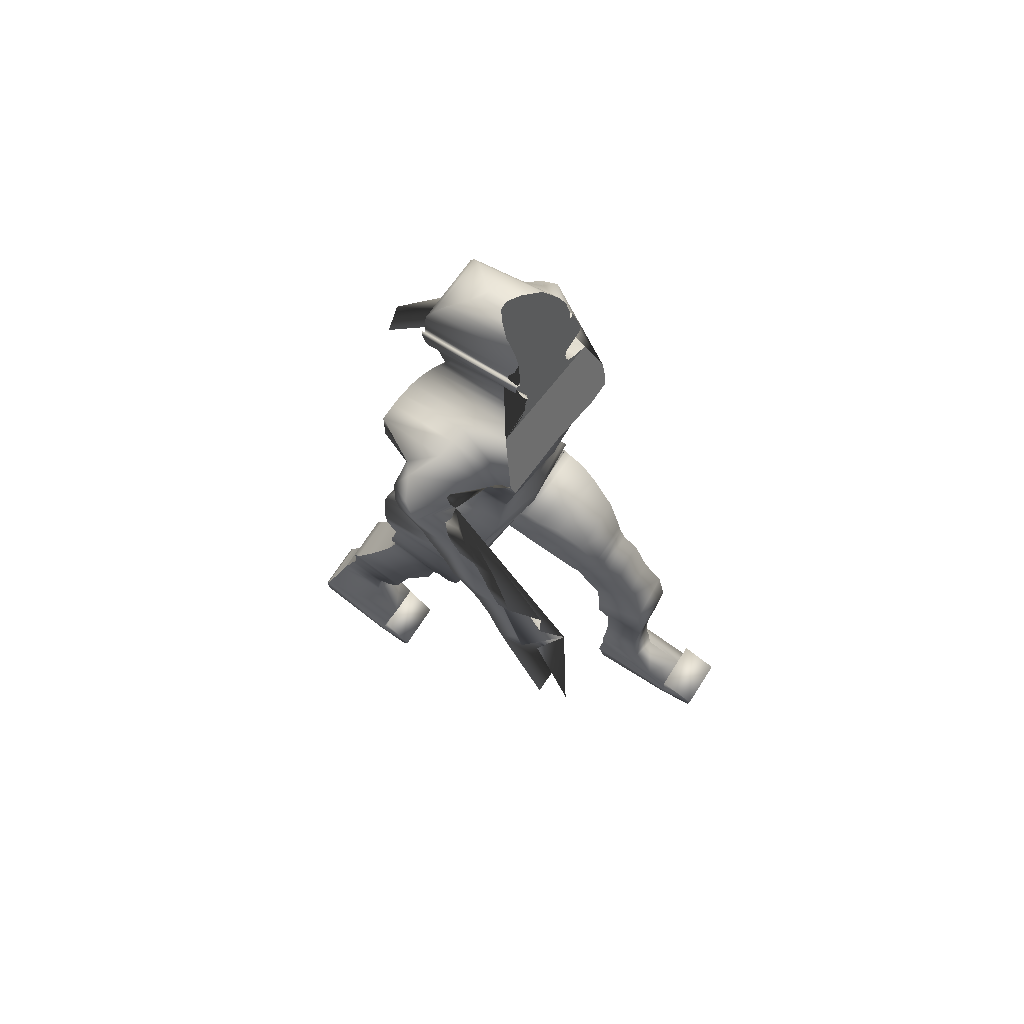
<metadata>
{"format":"obj","ext":"obj","renderer":"f3d","projection":"perspective","resolution":1024,"background":"white","views":[{"elev":66.9,"azim":122.4,"up":"+Y"}]}
</metadata>
<code>
o Cube_Cube.001
v 0.6035 6.096 -2.198
v 0.6035 6.091 -1.251
v 0.6715 7.097 -2.289
v 0.7119 7.146 -1.25
v 0.6039 6.706 -2.3
v 0.519 6.394 -2.212
v 0.6035 6.689 -1.285
v 0.519 6.396 -1.329
v 0.7322 7.483 -2.494
v 0.7606 7.486 -1.147
v 0.7304 7.368 -1.245
v 0.6979 7.294 -2.428
v 0.8056 7.759 -2.482
v 0.7664 7.548 -1.057
v 0.8693 7.871 -2.476
v 0.8296 7.647 -1.015
v 0.9419 7.956 -2.428
v 0.9002 7.707 -0.9856
v 1.038 8.042 -2.336
v 0.9899 7.755 -0.9807
v 1.203 8.067 -2.098
v 1.268 8.018 -1.986
v 1.197 7.766 -1.48
v 1.368 8.037 -2.102
v 1.243 7.76 -1.501
v 1.395 7.979 -2.168
v 1.227 7.766 -1.556
v 1.532 7.836 -2.289
v 1.501 7.578 -1.559
v 1.608 7.594 -2.452
v 1.556 7.422 -1.874
v 1.629 7.45 -2.564
v 1.588 7.288 -1.985
v 1.592 7.251 -2.756
v 1.587 7.09 -2.14
v 1.634 6.93 -2.897
v 1.637 6.82 -2.334
v 1.665 6.675 -3.004
v 1.661 6.601 -2.504
v 1.507 6.462 -3.323
v 1.543 6.24 -2.774
v 1.566 6.279 -3.355
v 1.54 6.067 -2.893
v 1.451 6.186 -3.604
v 1.438 5.887 -3.01
v 1.837 5.468 -3.885
v 1.511 5.098 -3.54
v 1.839 5.128 -3.539
v 1.753 6.072 -3.233
v 1.756 5.992 -2.966
v 1.733 6.198 -3.15
v 1.736 6.116 -2.882
v 1.7 6.383 -3.026
v 1.701 6.299 -2.758
v 1.687 6.572 -2.898
v 1.686 6.485 -2.63
v 1.683 6.69 -2.814
v 1.683 6.606 -2.544
v 1.734 6.901 -2.623
v 1.697 6.814 -2.399
v 1.734 7.004 -2.534
v 1.702 6.92 -2.305
v 1.704 7.134 -2.424
v 1.664 7.038 -2.182
v 1.645 7.359 -2.251
v 1.641 7.284 -1.978
v 1.643 7.525 -2.102
v 1.616 7.423 -1.845
v 1.696 7.827 -1.837
v 1.643 7.743 -1.612
v 1.669 7.936 -1.759
v 1.616 7.859 -1.533
v 1.633 8.024 -1.691
v 1.528 8.011 -1.475
v 1.421 8.187 -1.598
v 1.286 8.164 -1.483
v 1.094 8.297 -1.781
v 1.023 8.223 -1.013
v 0.8833 8.299 -1.804
v 0.8383 8.237 -1.017
v 0.7034 8.279 -1.827
v 0.6794 8.231 -1.023
v 0.5788 8.325 -2.275
v 0.5392 8.288 -1.063
v 0.4398 8.375 -2.294
v 0.4043 8.325 -1.112
v 0.3503 8.432 -2.307
v 0.3289 8.399 -1.175
v 0.2894 8.486 -2.314
v 0.2749 8.469 -1.244
v 0.2642 8.561 -2.316
v 0.2491 8.541 -1.311
v 0.254 8.651 -2.316
v 0.2422 8.603 -1.371
v 0.2758 8.82 -2.312
v 0.2658 8.732 -1.397
v 0.2833 8.949 -2.348
v 0.2744 8.847 -1.392
v 0.3208 8.977 -2.363
v 0.3121 8.922 -1.371
v 0.335 9.029 -2.361
v 0.3262 8.992 -1.334
v 0.3465 9.063 -2.356
v 0.3373 9.048 -1.287
v 0.3493 9.08 -2.368
v 0.3399 9.087 -1.259
v 0.3842 9.122 -2.421
v 0.3748 9.096 -1.258
v 0.4246 9.181 -2.424
v 0.4153 9.137 -1.234
v 0.4446 9.24 -2.373
v 0.4355 9.218 -1.207
v 0.4443 9.323 -2.326
v 0.4352 9.298 -1.182
v 0.4296 9.358 -2.317
v 0.4206 9.386 -1.166
v 0.3917 9.323 -2.327
v 0.3831 9.298 -1.183
v 0.38 9.358 -2.318
v 0.3715 9.386 -1.166
v 0.3767 9.503 -2.318
v 0.3687 9.461 -1.17
v 0.3559 9.666 -2.292
v 0.3486 9.571 -1.179
v 0.3263 9.775 -2.233
v 0.3209 9.704 -1.255
v 0.2645 9.891 -2.09
v 0.2615 9.84 -1.372
v 0.1359 9.927 -1.954
v 0.135 9.922 -1.549
v 0.03666 9.935 -1.884
v 0.03655 9.948 -1.675
v 0.6854 5.907 -2.17
v 0.8026 5.621 -2.073
v 0.8092 5.427 -1.997
v 0.8092 5.427 -0.7311
v 0.8026 5.643 -0.8912
v 0.6854 5.903 -1.091
v 0.8452 5.229 -1.905
v 0.8452 5.293 -0.6919
v 0.9235 4.912 -1.876
v 0.9235 5.002 -0.7322
v 0.9515 4.779 -1.877
v 0.9515 4.96 -0.7741
v 0.9506 4.934 -0.7692
v 0.05192 4.864 -2.064
v 0.05194 4.8 -0.9678
v 0.9506 4.746 -1.872
v 0.9476 4.748 -0.8873
v 0.02201 4.633 -1.997
v 0.02202 4.692 -1.046
v 0.9476 4.543 -1.855
v 0.9446 4.284 -1.798
v 0.01905 4.49 -0.9475
v 0.01904 4.345 -1.895
v 0.9446 4.511 -0.8322
v 0.9009 4.023 -1.715
v 0.0742 4.281 -0.806
v 0.0742 4.049 -1.759
v 0.9009 4.272 -0.7535
v 0.809 3.904 -0.6763
v 0.809 3.658 -1.533
v 0.1072 3.674 -1.538
v 0.1072 3.923 -0.6767
v 0.7216 3.6 -0.6494
v 0.1216 3.401 -1.326
v 0.1216 3.598 -0.6488
v 0.7216 3.403 -1.327
v 0.1397 3.304 -1.253
v 0.1397 3.472 -0.6146
v 0.6986 3.353 -1.291
v 0.6986 3.515 -0.6282
v 0.6909 3.416 -0.5999
v 0.1635 3.193 -1.188
v 0.6909 3.255 -1.207
v 0.1635 3.354 -0.5806
v 0.7191 3.056 -1.138
v 0.1723 3.157 -0.4693
v 0.1723 2.986 -1.088
v 0.7191 3.227 -0.5134
v 0.2512 2.765 -0.2002
v 0.7737 2.661 -0.8156
v 0.2512 2.599 -0.798
v 0.7737 2.833 -0.2634
v 0.8163 2.512 -0.03476
v 0.205 2.249 -0.6517
v 0.205 2.463 -0.009104
v 0.8163 2.322 -0.6738
v 0.1902 2.049 -0.5824
v 0.7774 2.352 0.06523
v 0.1902 2.3 0.08445
v 0.7774 2.118 -0.6081
v 0.7016 1.899 0.1345
v 0.2658 1.722 -0.4037
v 0.2658 1.897 0.136
v 0.7016 1.726 -0.4065
v 0.2867 1.295 -0.1693
v 0.2867 1.486 0.2679
v 0.6256 1.503 0.2602
v 0.6256 1.376 -0.2014
v 0.5865 1.144 -0.1193
v 0.5865 1.3 0.3354
v 0.2738 1.069 -0.09942
v 0.2738 1.264 0.3499
v 0.2179 0.9375 -0.08343
v 0.2179 1.12 0.405
v 0.5951 0.9418 -0.08516
v 0.5951 1.124 0.4032
v 0.2373 0.5451 -0.1924
v 0.2373 0.9167 0.4888
v 0.5762 0.9885 0.4601
v 0.5762 0.7729 -0.05931
v 0.6182 0.9022 0.4946
v 0.241 0.9016 0.4949
v 0.6182 0.3611 -0.3692
v 0.241 0.3605 -0.3689
v 0.2417 0.1075 -0.2808
v 0.8551 0.714 0.6143
v 0.2417 0.7134 0.6145
v 0.8551 0.1081 -0.281
v 0.2418 0.09381 -0.2715
v 0.8551 0.64 0.6555
v 0.2418 0.6395 0.6557
v 0.8551 0.09439 -0.2717
v 0.8552 0.04488 -0.2426
v 0.8552 0.4597 0.6509
v 0.2418 0.0443 -0.2423
v 0.2418 0.4591 0.6511
v 0.855 0.3588 -0.3705
v 0.8551 0.02228 -0.6845
v 0.2417 0.0217 -0.6842
v 0.8551 0.008565 -0.6752
v 0.2418 0.007982 -0.6749
v 0.2418 -0.04152 -0.6458
v 0.8552 -0.04094 -0.646
v 0.2416 0.3582 -0.3703
v 0.855 0.05897 -0.7092
v 0.2416 0.05838 -0.709
v -0.6357 6.092 -2.271
v -0.6357 6.087 -1.365
v -0.6754 7.064 -2.333
v -0.721 7.173 -1.297
v -0.01409 7.255 -2.537
v -0.01612 6.123 -2.271
v -0.01612 7.253 -1.181
v -0.01612 6.119 -1.354
v -0.6232 6.725 -2.309
v -0.5513 6.392 -2.242
v -0.6357 6.689 -1.292
v -0.5513 6.395 -1.365
v -0.01548 6.828 -2.32
v -0.01612 6.502 -2.269
v -0.01612 6.961 -1.201
v -0.01612 6.473 -1.365
v 0.01044 7.682 -2.586
v -0.01433 7.545 -1.268
v -0.7374 7.387 -1.343
v -0.01612 7.347 -1.202
v -0.6952 7.21 -2.499
v -0.006608 7.478 -2.583
v -0.7251 7.354 -2.592
v -0.7592 7.541 -1.274
v -0.816 7.521 -2.633
v -0.7579 7.657 -1.218
v -0.8893 7.567 -2.644
v -0.8145 7.811 -1.211
v -0.9676 7.595 -2.603
v -0.8788 7.909 -1.195
v -1.064 7.623 -2.508
v -0.9597 7.98 -1.187
v -1.19 7.591 -2.217
v -1.203 7.512 -2.016
v -1.043 7.778 -1.556
v -1.338 7.387 -2.011
v -1.033 7.687 -1.513
v -1.368 7.257 -1.959
v -1.049 7.574 -1.447
v -1.527 7.032 -1.757
v -1.366 7.471 -1.188
v -1.591 6.722 -1.47
v -1.386 7.116 -1.132
v -1.589 6.531 -1.308
v -1.376 6.95 -0.9988
v -1.53 6.251 -1.114
v -1.266 6.696 -0.7956
v -1.553 6.052 -0.7989
v -1.358 6.486 -0.5623
v -1.57 5.919 -0.5615
v -1.352 6.278 -0.3561
v -1.561 5.655 -0.5184
v -1.37 6.07 -0.1627
v -1.577 5.577 -0.3444
v -1.388 5.943 -0.04656
v -1.502 5.298 -0.36
v -1.269 5.764 0.05477
v -1.58 4.962 0.467
v -1.24 5.034 0.6668
v -1.553 5.09 0.7484
v -1.664 5.656 -0.06093
v -1.608 5.885 0.06881
v -1.66 5.77 -0.1602
v -1.605 5.999 -0.03094
v -1.659 5.939 -0.3136
v -1.596 6.168 -0.1795
v -1.684 6.114 -0.4688
v -1.611 6.345 -0.3278
v -1.71 6.225 -0.5739
v -1.644 6.48 -0.4376
v -1.765 6.451 -0.7263
v -1.685 6.652 -0.6028
v -1.783 6.567 -0.8193
v -1.708 6.767 -0.6974
v -1.773 6.708 -0.9476
v -1.687 6.925 -0.8056
v -1.741 6.967 -1.186
v -1.671 7.181 -1.013
v -1.698 7.143 -1.311
v -1.622 7.341 -1.132
v -1.653 7.462 -1.481
v -1.568 7.625 -1.319
v -1.613 7.588 -1.552
v -1.526 7.748 -1.386
v -1.585 7.727 -1.606
v -1.481 7.879 -1.452
v -1.472 8.012 -1.654
v -1.309 8.132 -1.567
v -1.179 8.216 -1.899
v -1.069 8.284 -1.102
v -0.973 8.266 -1.915
v -0.8874 8.294 -1.109
v -0.8282 8.278 -1.929
v -0.7286 8.28 -1.109
v -0.8362 8.289 -2.388
v -0.599 8.327 -1.131
v -0.6712 8.366 -2.383
v -0.4786 8.358 -1.16
v -0.5773 8.433 -2.379
v -0.4102 8.429 -1.216
v -0.5103 8.491 -2.375
v -0.3674 8.498 -1.279
v -0.4747 8.562 -2.37
v -0.3489 8.567 -1.341
v -0.4574 8.646 -2.365
v -0.3433 8.625 -1.4
v -0.48 8.8 -2.355
v -0.3751 8.749 -1.427
v -0.4742 8.922 -2.383
v -0.3885 8.86 -1.421
v -0.5078 8.946 -2.395
v -0.4275 8.93 -1.4
v -0.5195 8.995 -2.392
v -0.4432 8.998 -1.362
v -0.5287 9.027 -2.385
v -0.455 9.053 -1.315
v -0.5316 9.043 -2.398
v -0.4583 9.092 -1.286
v -0.5658 9.079 -2.448
v -0.4923 9.099 -1.285
v -0.6028 9.134 -2.449
v -0.5311 9.136 -1.26
v -0.6183 9.193 -2.396
v -0.5513 9.215 -1.232
v -0.6157 9.275 -2.349
v -0.5519 9.294 -1.206
v -0.6015 9.311 -2.339
v -0.539 9.38 -1.189
v -0.561 9.28 -2.35
v -0.4979 9.296 -1.207
v -0.5479 9.316 -2.34
v -0.4848 9.382 -1.189
v -0.5406 9.459 -2.338
v -0.4805 9.456 -1.191
v -0.5138 9.623 -2.311
v -0.4585 9.564 -1.199
v -0.4794 9.735 -2.251
v -0.4187 9.695 -1.271
v -0.3845 9.865 -2.104
v -0.337 9.833 -1.382
v -0.2088 9.917 -1.962
v -0.1694 9.921 -1.55
v -0.07511 9.934 -1.886
v -0.0685 9.948 -1.675
v -0.0159 9.944 -1.884
v -0.01601 9.956 -1.675
v -0.9838 4.581 -1.27
v -0.0162 5.225 -2.15
v -0.01615 5.531 -2.28
v -0.01613 5.826 -2.309
v -0.7177 5.905 -2.252
v -0.8349 5.631 -2.236
v -0.8416 5.453 -2.187
v -0.8416 5.25 -1.011
v -0.8349 5.539 -1.131
v -0.7177 5.858 -1.269
v -0.01613 5.806 -1.223
v -0.01616 5.51 -0.9367
v -0.01615 5.149 -0.7964
v -0.8775 5.282 -2.111
v -0.01615 4.989 -0.8245
v -0.0162 5.11 -2.125
v -0.8775 5.056 -1.006
v -0.9558 5.118 -2.099
v -0.01615 4.911 -0.8675
v -0.0162 5.032 -2.121
v -0.9558 4.619 -1.201
v -0.9838 5.075 -2.141
v -0.01619 4.939 -2.099
v -0.01616 4.811 -0.99
v -0.0843 4.934 -2.118
v -0.983 4.548 -1.286
v -0.08426 4.731 -1.036
v -0.983 5.061 -2.149
v -0.98 4.427 -1.536
v -0.05439 4.932 -2.18
v -0.05436 4.52 -1.337
v -0.98 5.029 -2.232
v -0.977 4.952 -2.402
v -0.05141 4.901 -2.355
v -0.05139 4.292 -1.604
v -0.977 4.242 -1.77
v -0.9333 4.839 -2.61
v -0.1066 4.841 -2.593
v -0.9333 4.077 -1.998
v -0.1065 4.105 -1.868
v -0.1396 4.635 -2.914
v -0.8414 3.896 -2.362
v -0.1396 3.912 -2.348
v -0.8414 4.624 -2.922
v -0.154 4.349 -3.119
v -0.754 3.801 -2.687
v -0.154 3.805 -2.701
v -0.754 4.351 -3.114
v -0.731 4.3 -3.153
v -0.1721 3.741 -2.799
v -0.1721 4.245 -3.194
v -0.731 3.765 -2.767
v -0.7233 4.185 -3.224
v -0.1959 3.678 -2.887
v -0.1959 4.132 -3.283
v -0.7233 3.716 -2.844
v -0.2047 3.509 -2.993
v -0.2047 3.916 -3.419
v -0.7515 3.578 -2.96
v -0.7515 4.001 -3.386
v -0.8061 3.491 -3.536
v -0.2835 3.439 -3.567
v -0.8061 3.187 -3.124
v -0.2835 3.113 -3.144
v -0.2374 3.093 -3.781
v -0.8487 3.156 -3.747
v -0.8487 2.864 -3.205
v -0.2374 2.842 -3.211
v -0.8097 2.899 -3.851
v -0.2226 2.851 -3.861
v -0.8097 2.715 -3.217
v -0.2226 2.679 -3.222
v -0.7339 2.451 -3.82
v -0.2982 2.376 -3.325
v -0.2982 2.454 -3.827
v -0.7339 2.378 -3.327
v -0.6579 1.986 -3.347
v -0.3191 1.965 -3.774
v -0.3191 1.967 -3.341
v -0.6579 2.052 -3.772
v -0.3062 1.729 -3.799
v -0.3062 1.733 -3.329
v -0.6188 1.773 -3.344
v -0.6188 1.807 -3.787
v -0.2503 1.602 -3.836
v -0.2503 1.578 -3.315
v -0.6275 1.607 -3.836
v -0.6275 1.583 -3.324
v -0.2697 1.358 -3.318
v -0.6086 1.442 -3.879
v -0.2697 1.285 -4.091
v -0.6086 1.435 -3.316
v -0.6506 1.185 -4.326
v -0.2734 1.342 -3.319
v -0.2734 1.185 -4.326
v -0.6506 1.342 -3.319
v -0.8875 1.122 -3.283
v -0.2741 0.9175 -4.345
v -0.8875 0.9181 -4.345
v -0.2741 1.121 -3.283
v -0.8875 1.038 -3.274
v -0.2741 0.9012 -4.341
v -0.2741 1.037 -3.274
v -0.8875 0.9019 -4.341
v -0.8875 0.8739 -3.35
v -0.2742 0.8442 -4.334
v -0.8873 1.184 -4.328
v -0.2742 0.8733 -3.35
v -0.8875 0.8449 -4.334
v -0.8875 0.9983 -4.749
v -0.2741 0.9976 -4.749
v -0.8875 0.982 -4.746
v -0.2741 0.9814 -4.746
v -0.2742 0.9244 -4.739
v -0.8875 0.925 -4.739
v -0.274 1.183 -4.328
v -0.274 1.041 -4.757
v -0.8873 1.042 -4.757
f 252 6 1 244
f 6 8 2 1
f 8 254 246 2
f 243 3 5 251
f 251 5 6 252
f 3 4 7 5
f 5 7 8 6
f 4 245 253 7
f 7 253 254 8
f 10 9 255 256
f 258 11 10 256
f 11 12 9 10
f 12 260 255 9
f 245 4 11 258
f 4 3 12 11
f 3 243 260 12
f 14 13 15 16
f 16 15 17 18
f 18 17 19 20
f 23 25 27 29 31 33 35 37 39 41 43 45 47 48 50 52 54 56 58 60 62 64 66 68 70 72 74 76
f 10 14 16 18 20 78 80 82 84 86 256
f 23 22 24 25
f 25 24 26 27
f 27 26 28 29
f 29 28 30 31
f 31 30 32 33
f 33 32 34 35
f 35 34 36 37
f 37 36 38 39
f 39 38 40 41
f 41 40 42 43
f 43 42 44 45
f 45 44 46 47
f 44 49 50
f 50 49 51 52
f 52 51 53 54
f 54 53 55 56
f 56 55 57 58
f 58 57 59 60
f 60 59 61 62
f 62 61 63 64
f 64 63 65 66
f 66 65 67 68
f 68 67 69 70
f 70 69 71 72
f 72 71 73 74
f 74 73 75 76
f 76 75 77 78
f 78 77 79 80
f 80 79 81 82
f 82 81 83 84
f 84 83 85 86
f 86 85 87 88
f 88 87 89 90
f 90 89 91 92
f 92 91 93 94
f 94 93 95 96
f 96 95 97 98
f 98 97 99 100
f 100 99 101 102
f 102 101 103 104
f 104 103 105 106
f 106 105 107 108
f 108 107 109 110
f 110 109 111 112
f 112 111 113 114
f 114 113 115 116
f 116 115 117 118
f 118 117 119 120
f 120 119 121 122
f 122 121 123 124
f 124 123 125 126
f 126 125 127 128
f 128 127 129 130
f 130 129 131 132
f 132 131 383 384
f 23 76 78 20
f 47 46 44 50 48
f 244 1 133 388
f 388 133 134 387
f 387 134 135 386
f 2 246 395 138
f 138 395 396 137
f 137 396 397 136
f 1 2 138 133
f 133 138 137 134
f 134 137 136 135
f 386 135 139 400
f 136 397 399 140
f 135 136 140 139
f 400 139 141 404
f 140 399 403 142
f 139 140 142 141
f 167 166 169 170
f 195 194 197 198
f 228 227 225 226
f 252 244 239 248
f 248 239 240 250
f 250 240 246 254
f 260 255 256 258
f 243 251 247 241
f 251 252 248 247
f 241 247 249 242
f 247 248 250 249
f 242 249 253 245
f 249 250 254 253
f 245 258 257 242
f 242 257 259 241
f 243 260 258 245
f 241 259 260 243
f 262 264 263 261
f 264 266 265 263
f 266 268 267 265
f 268 270 269 267
f 273 326 324 322 320 318 316 314 312 310 308 306 304 302 300 298 297 295 293 291 289 287 285 283 281 279 277 275
f 328 326 273 270
f 273 275 274 272
f 275 277 276 274
f 277 279 278 276
f 279 281 280 278
f 281 283 282 280
f 283 285 284 282
f 285 287 286 284
f 287 289 288 286
f 289 291 290 288
f 291 293 292 290
f 293 295 294 292
f 295 297 296 294
f 300 302 301 299
f 302 304 303 301
f 304 306 305 303
f 306 308 307 305
f 308 310 309 307
f 310 312 311 309
f 312 314 313 311
f 314 316 315 313
f 316 318 317 315
f 318 320 319 317
f 320 322 321 319
f 322 324 323 321
f 324 326 325 323
f 326 328 327 325
f 328 330 329 327
f 330 332 331 329
f 332 334 333 331
f 334 336 335 333
f 336 338 337 335
f 338 340 339 337
f 340 342 341 339
f 342 344 343 341
f 344 346 345 343
f 346 348 347 345
f 348 350 349 347
f 350 352 351 349
f 352 354 353 351
f 354 356 355 353
f 356 358 357 355
f 358 360 359 357
f 360 362 361 359
f 362 364 363 361
f 364 366 365 363
f 366 368 367 365
f 368 370 369 367
f 370 372 371 369
f 372 374 373 371
f 374 376 375 373
f 376 378 377 375
f 378 380 379 377
f 380 382 381 379
f 382 384 383 381
f 20 19 21 22 23
f 244 388 389 239
f 388 387 390 389
f 387 386 391 390
f 240 394 395 246
f 394 393 396 395
f 393 392 397 396
f 239 389 394 240
f 389 390 393 394
f 390 391 392 393
f 386 400 398 391
f 392 401 399 397
f 391 398 401 392
f 400 404 402 398
f 401 405 403 399
f 398 402 405 401
f 424 427 426 423
f 452 456 455 451
f 404 141 143 407
f 10 9 13 14
f 142 403 408 144
f 141 142 144 143
f 408 144 145 147
f 407 143 148 146
f 408 407 146 147
f 143 144 145 148
f 147 145 149 151
f 146 148 152 150
f 147 146 150 151
f 148 145 149 152
f 151 149 156 154
f 150 152 153 155
f 151 150 155 154
f 152 149 156 153
f 154 156 160 158
f 155 153 157 159
f 154 155 159 158
f 153 156 160 157
f 158 160 161 164
f 159 157 162 163
f 158 159 163 164
f 157 160 161 162
f 164 161 165 167
f 163 162 168 166
f 164 163 166 167
f 162 161 165 168
f 167 165 172 170
f 166 168 171 169
f 168 165 172 171
f 170 172 173 176
f 169 171 175 174
f 170 169 174 176
f 171 172 173 175
f 176 173 180 178
f 174 175 177 179
f 176 174 179 178
f 175 173 180 177
f 178 180 184 181
f 179 177 182 183
f 178 179 183 181
f 177 180 184 182
f 181 184 185 187
f 183 182 188 186
f 181 183 186 187
f 182 184 185 188
f 187 185 190 191
f 186 188 192 189
f 187 186 189 191
f 188 185 190 192
f 191 190 193 195
f 189 192 196 194
f 191 189 194 195
f 192 190 193 196
f 195 193 199 198
f 194 196 200 197
f 196 193 199 200
f 198 199 202 204
f 197 200 201 203
f 198 197 203 204
f 200 199 202 201
f 204 202 208 206
f 203 201 207 205
f 204 203 205 206
f 201 202 208 207
f 206 208 211 210
f 205 207 212 209
f 206 205 209 210
f 207 208 211 212
f 210 211 213 214
f 209 212 215 216
f 210 209 216 214
f 212 211 213 215
f 214 213 218 219
f 216 215 220 217
f 214 216 217 219
f 215 213 218 220
f 230 231 238 237
f 219 218 222 223
f 224 225 235 232
f 220 224 232 230
f 221 217 231 233
f 219 217 221 223
f 220 218 222 224
f 225 227 234 235
f 223 222 226 228
f 227 221 233 234
f 223 221 227 228
f 224 222 226 225
f 231 230 232 233
f 233 232 235 234
f 236 229 237 238
f 231 217 236 238
f 220 230 237 229
f 217 220 229 236
f 404 407 406 402
f 262 256 255 261
f 258 256 262 257
f 257 262 261 259
f 259 261 255 260
f 270 273 272 271 269
f 405 385 408 403
f 402 406 385 405
f 408 411 410 385
f 407 409 412 406
f 408 411 409 407
f 406 412 410 385
f 411 415 413 410
f 409 414 416 412
f 411 415 414 409
f 412 416 413 410
f 415 419 420 413
f 414 418 417 416
f 415 419 418 414
f 416 417 420 413
f 419 424 423 420
f 418 422 421 417
f 419 424 422 418
f 417 421 423 420
f 422 425 428 421
f 424 427 425 422
f 421 428 426 423
f 427 431 430 426
f 425 429 432 428
f 427 431 429 425
f 428 432 430 426
f 431 434 436 430
f 429 435 433 432
f 431 434 435 429
f 432 433 436 430
f 434 438 440 436
f 435 439 437 433
f 434 438 439 435
f 433 437 440 436
f 438 441 443 440
f 439 442 444 437
f 438 441 442 439
f 437 444 443 440
f 441 448 447 443
f 442 446 445 444
f 441 448 446 442
f 444 445 447 443
f 448 452 451 447
f 446 449 450 445
f 448 452 449 446
f 445 450 451 447
f 449 454 453 450
f 452 456 454 449
f 450 453 455 451
f 456 458 460 455
f 454 459 457 453
f 456 458 459 454
f 453 457 460 455
f 458 463 461 460
f 459 462 464 457
f 458 463 462 459
f 457 464 461 460
f 463 466 467 461
f 462 465 468 464
f 463 466 465 462
f 464 468 467 461
f 466 470 472 467
f 465 469 471 468
f 466 470 469 465
f 468 471 472 467
f 470 473 476 472
f 469 475 474 471
f 470 473 475 469
f 471 474 476 472
f 473 478 480 476
f 475 479 477 474
f 473 478 479 475
f 474 477 480 476
f 478 484 481 480
f 479 482 483 477
f 478 484 482 479
f 477 483 481 480
f 494 502 501 495
f 484 487 485 481
f 488 496 499 493
f 483 494 496 488
f 486 497 495 482
f 484 487 486 482
f 483 488 485 481
f 492 489 493 490
f 493 499 498 490
f 487 492 489 485
f 490 498 497 486
f 487 492 490 486
f 488 493 489 485
f 495 497 496 494
f 497 498 499 496
f 500 501 502 491
f 495 501 500 482
f 483 491 502 494
f 482 500 491 483
f 130 132 384 382
f 382 380 130
f 122 124 372 370
f 124 126 374 372
f 126 128 130 378 376 374
f 378 130 380
f 120 122 370 368
f 108 110 112 114 116 118 120 106
f 358 356 368 366 364 362 360
f 368 356 106 120
f 92 94 96 98 100 102 104 106 356 354 352 350 348 346 344 342 340
f 262 256 86 88 90 92 340 338 336 334 332 330 328 270 268 266 264
f 297 298 296
f 296 298 300 299 294
f 276 278 280 282 284 286 288 290 292 294 299 301 303 305 307 309 311 313 315 317 319 321 323
f 269 271 272 274 276 323 325 327 329
f 329 331 333 269
f 26 69 67 65 63 61 59 57 55 53 51 49 44 42 40 38 36 34 32 30 28
f 83 333 335 337 339 341 343 345 347 349 351 353 355 357 359 361 363 365 367 369 371 373 375 377 379 381 383 131 129 127 125 123 121 119 117 115 113 111 109 107 105 103 101 99 97 95 93 91 89 87 85
f 19 79 77 75 73 71 69 26 24 22 21
f 13 83 81 79 19 17 15
f 255 261 263 265 267 269 333 83 13 9
l 255 383

</code>
